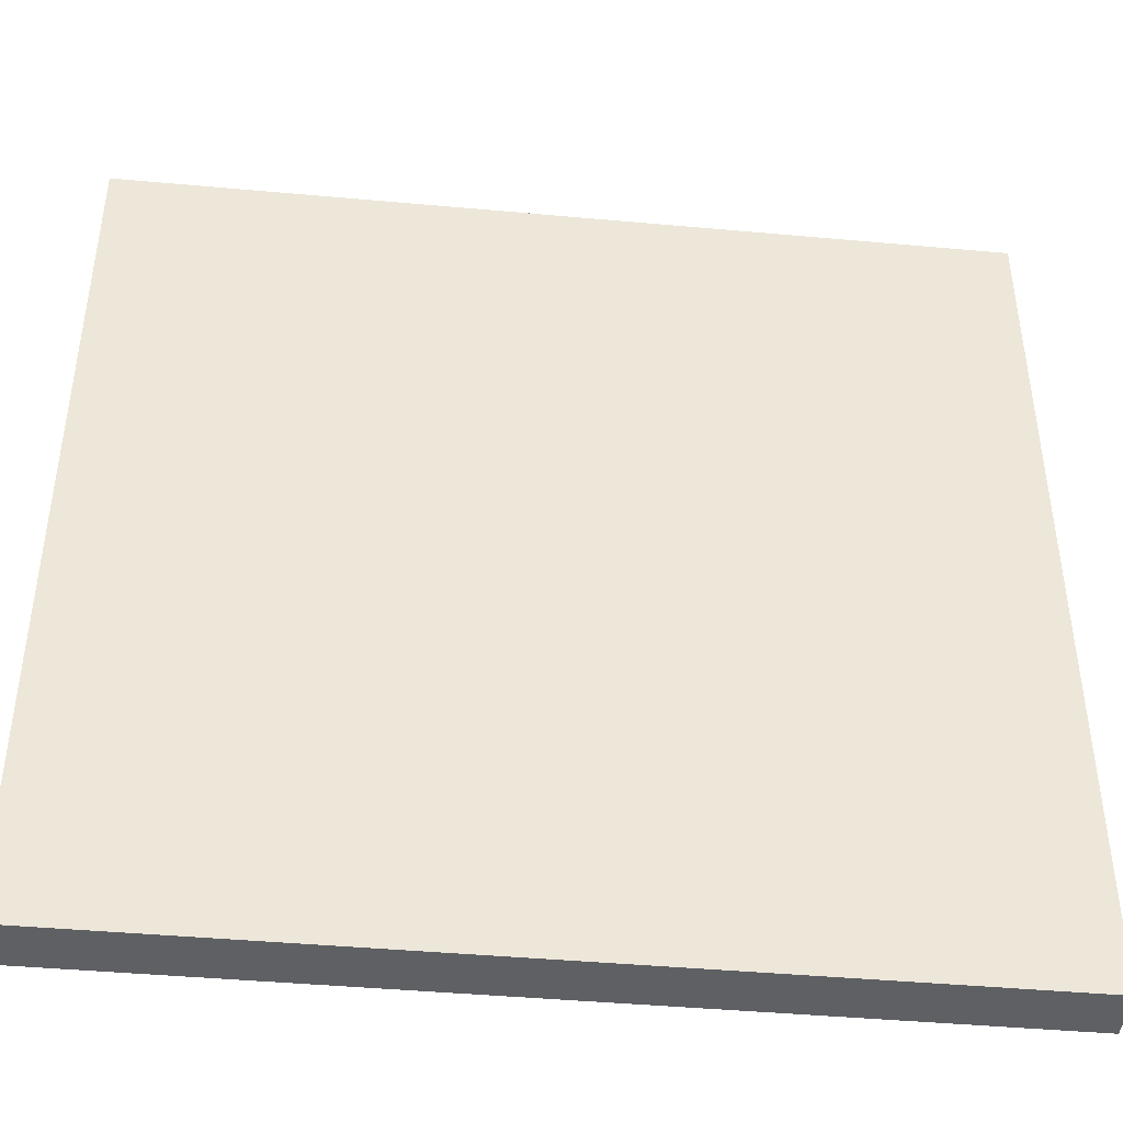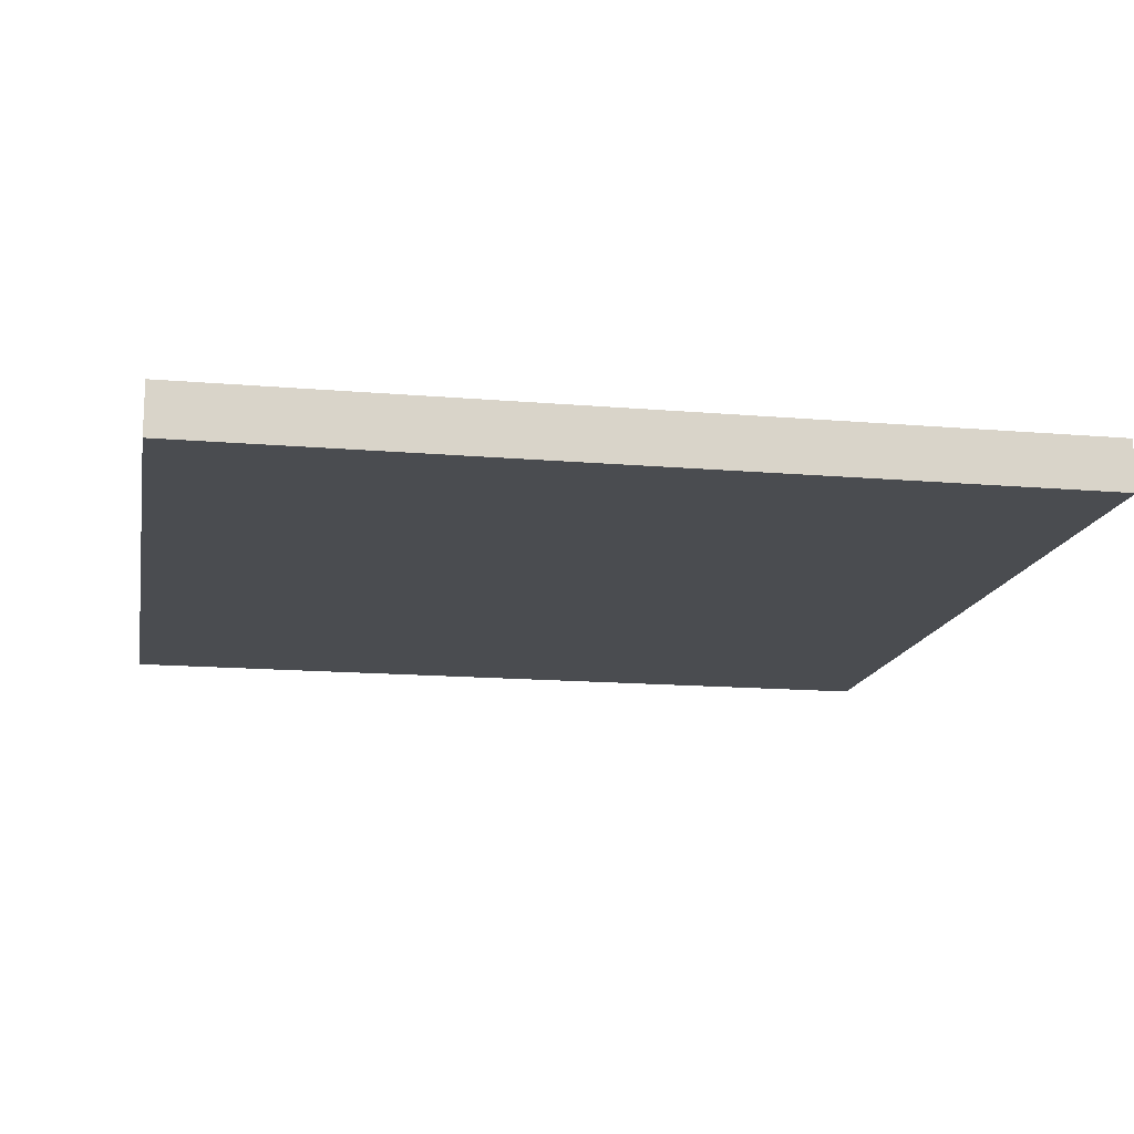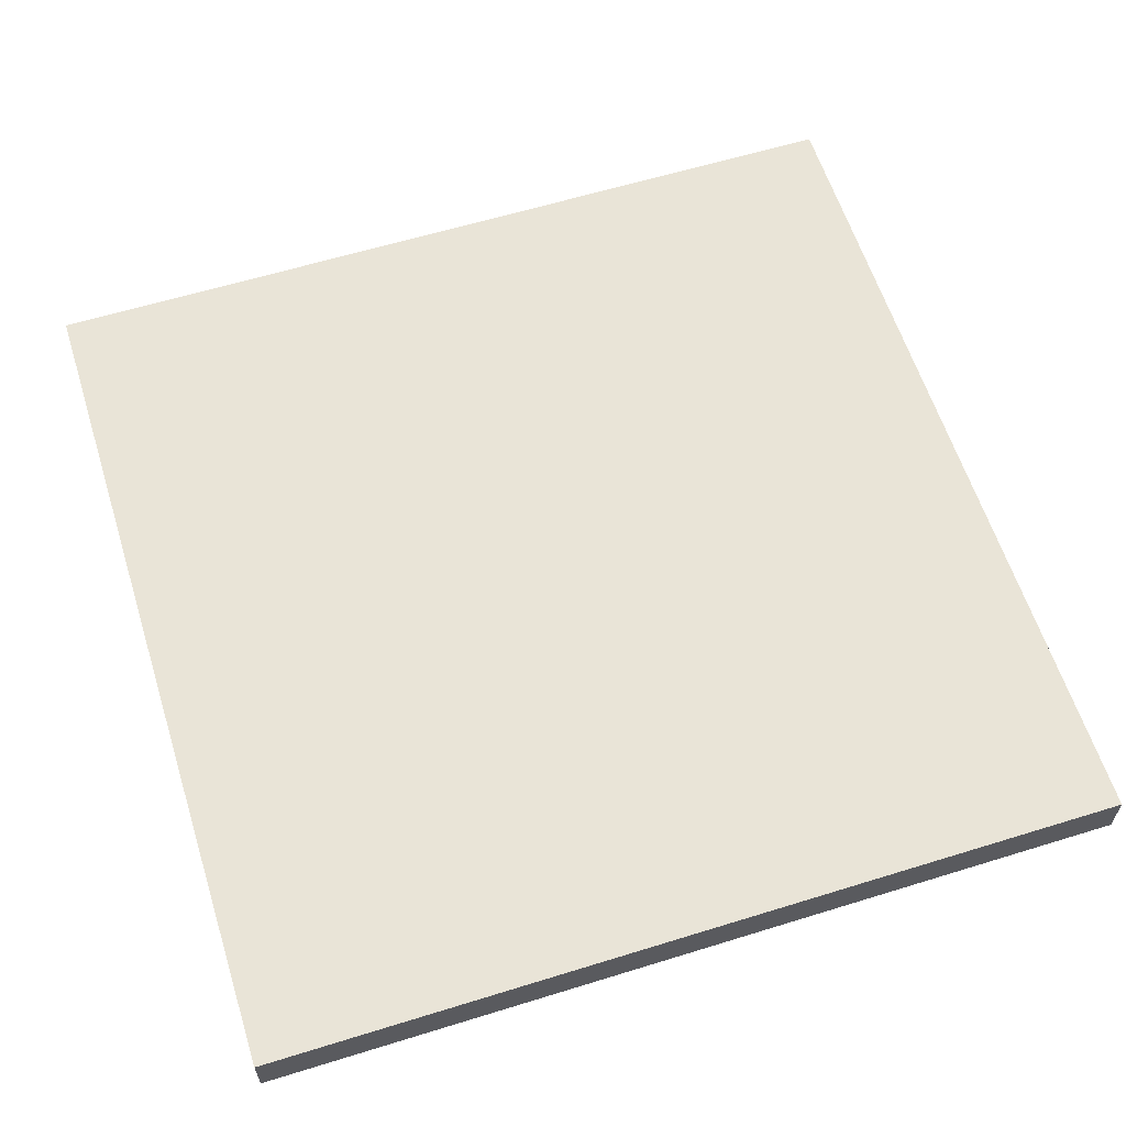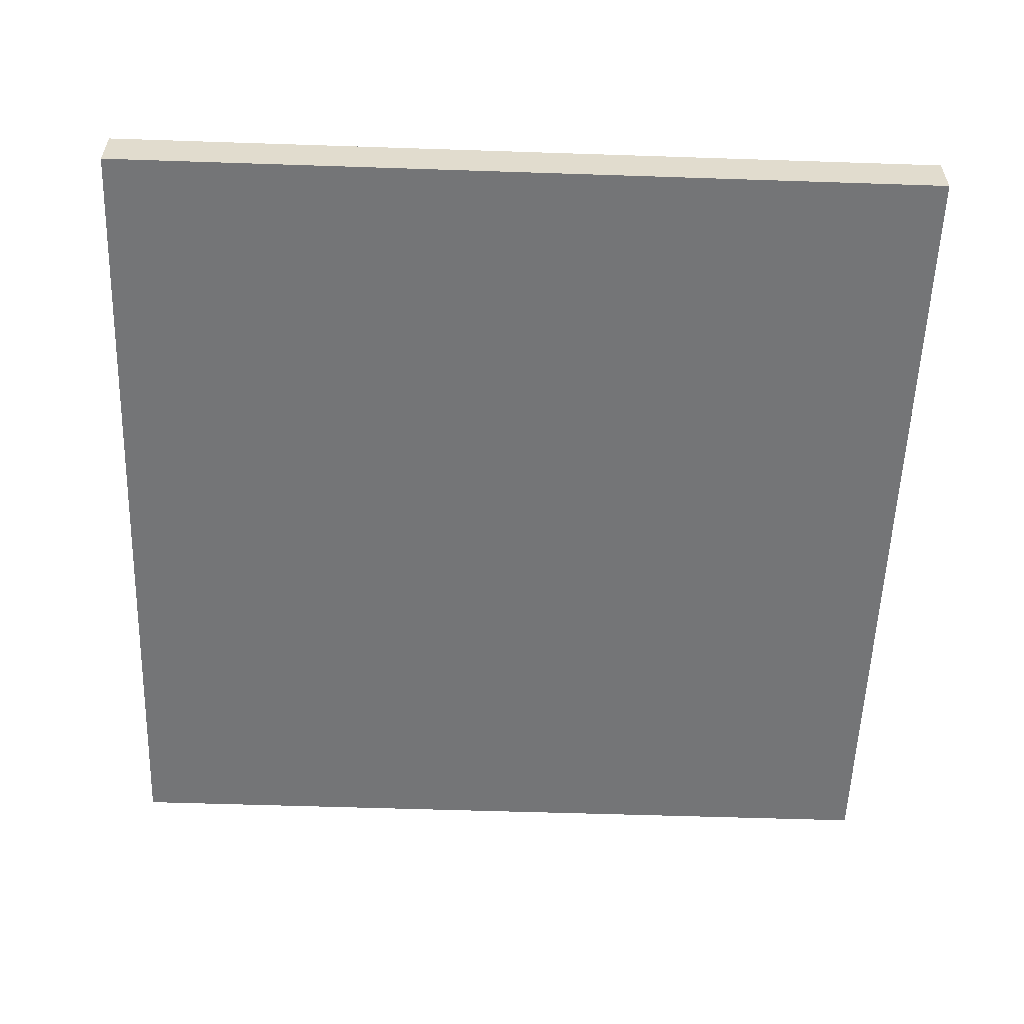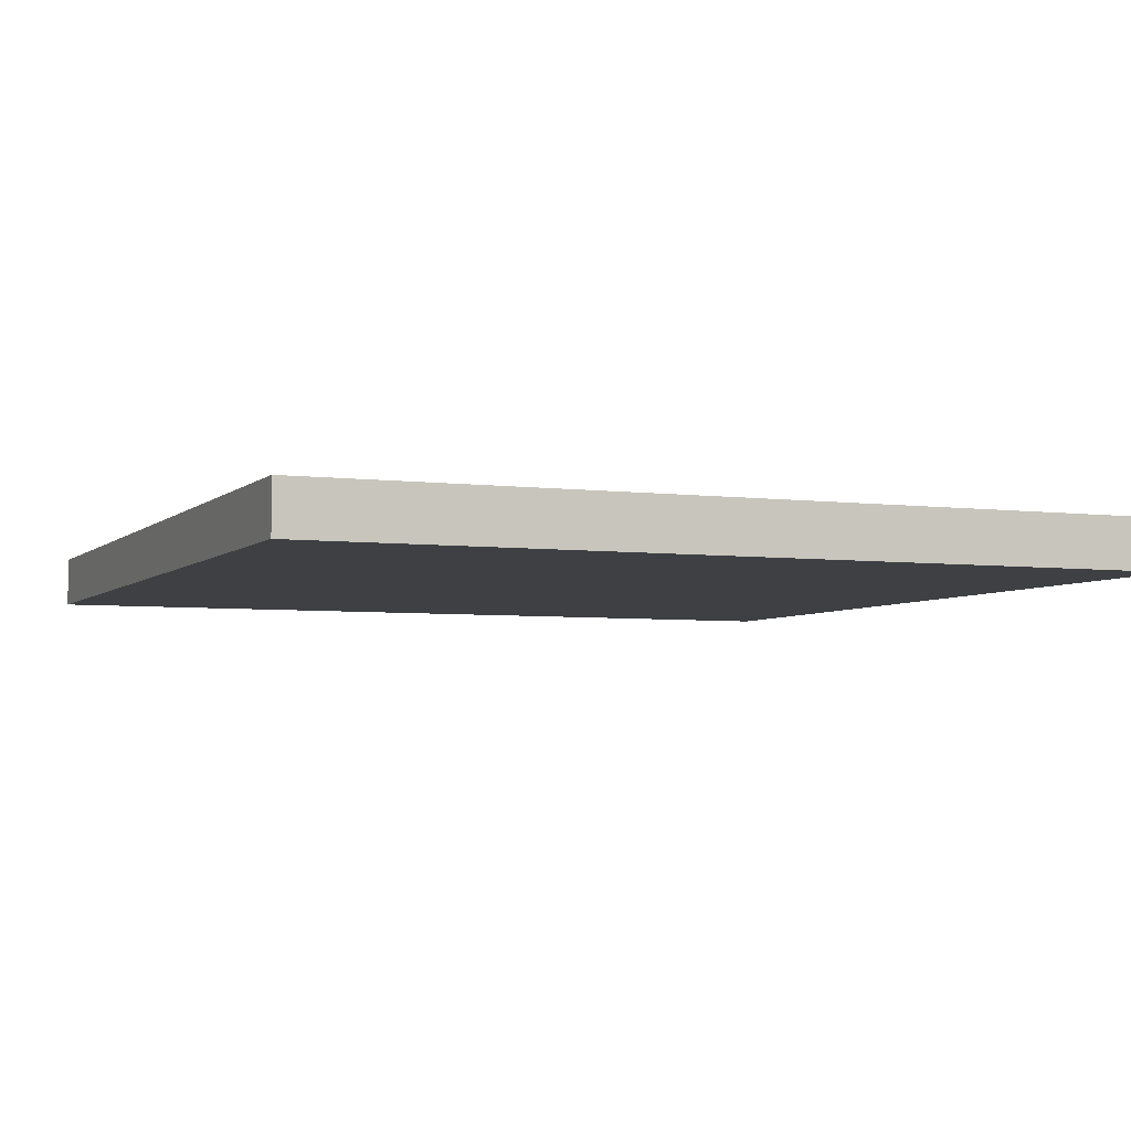
<metadata>
{"format":"obj","ext":"obj","renderer":"f3d","projection":"perspective","resolution":1024,"background":"white","views":[{"elev":-43.6,"azim":-6.1,"up":"+Z"},{"elev":-15.0,"azim":-100.4,"up":"+Y"},{"elev":60.9,"azim":-17.5,"up":"+Y"},{"elev":-56.4,"azim":178.0,"up":"+Y"},{"elev":-4.7,"azim":157.3,"up":"+Y"}]}
</metadata>
<code>
g threecorners
v -8.5 0 8.5
v -8.5 0 7.5
v -8.5 0 6.5
v -8.5 0 4.5
v -8.5 0 3.5
v -8.5 0 -4.5
v -8.5 0 -6.5
v -8.5 0 -7.5
v -8.5 0 -8.5
v -8.5 1 8.5
v -8.5 1 7.5
v -8.5 1 6.5
v -8.5 1 4.5
v -8.5 1 3.5
v -8.5 1 -4.5
v -8.5 1 -6.5
v -8.5 1 -7.5
v -8.5 1 -8.5
v 8.5 0 8.5
v 8.5 0 7.5
v 8.5 0 6.5
v 8.5 0 4.5
v 8.5 0 3.5
v 8.5 0 -8.5
v 8.5 1 8.5
v 8.5 1 7.5
v 8.5 1 6.5
v 8.5 1 4.5
v 8.5 1 3.5
v 8.5 1 -8.5
v -8.5 0 8.5
v -8.5 1 8.5
v -7.5 0 8.5
v -7.5 1 8.5
v -4.5 0 8.5
v -4.5 1 8.5
v -3.5 0 8.5
v -3.5 1 8.5
v 3.5 0 8.5
v 3.5 1 8.5
v 4.5 0 8.5
v 4.5 1 8.5
v 5.5 0 8.5
v 5.5 1 8.5
v 6.5 0 8.5
v 6.5 1 8.5
v 7.5 0 8.5
v 7.5 1 8.5
v 8.5 0 8.5
v 8.5 1 8.5
v -8.5 0 -8.5
v -8.5 1 -8.5
v -7.5 0 -8.5
v -7.5 1 -8.5
v -6.5 0 -8.5
v -6.5 1 -8.5
v -5.5 0 -8.5
v -5.5 1 -8.5
v -4.5 0 -8.5
v -4.5 1 -8.5
v -3.5 0 -8.5
v -3.5 1 -8.5
v 8.5 0 -8.5
v 8.5 1 -8.5
v -8.5 0 8.5
v -7.5 0 8.5
v -4.5 0 8.5
v -3.5 0 8.5
v 3.5 0 8.5
v 4.5 0 8.5
v 5.5 0 8.5
v 6.5 0 8.5
v 7.5 0 8.5
v 8.5 0 8.5
v -8.5 0 7.5
v -7.5 0 7.5
v -6.5 0 7.5
v -5.5 0 7.5
v -4.5 0 7.5
v -3.5 0 7.5
v 3.5 0 7.5
v 4.5 0 7.5
v 5.5 0 7.5
v 6.5 0 7.5
v 7.5 0 7.5
v 8.5 0 7.5
v -8.5 0 6.5
v -7.5 0 6.5
v -6.5 0 6.5
v -5.5 0 6.5
v -4.5 0 6.5
v -3.5 0 6.5
v 0.5 0 6.5
v 1.5 0 6.5
v 5.5 0 6.5
v 6.5 0 6.5
v 7.5 0 6.5
v 8.5 0 6.5
v -7.5 0 5.5
v -6.5 0 5.5
v -5.5 0 5.5
v -4.5 0 5.5
v 0.5 0 5.5
v 1.5 0 5.5
v 5.5 0 5.5
v 6.5 0 5.5
v 7.5 0 5.5
v -8.5 0 4.5
v -7.5 0 4.5
v -6.5 0 4.5
v -5.5 0 4.5
v -4.5 0 4.5
v -3.5 0 4.5
v 4.5 0 4.5
v 5.5 0 4.5
v 6.5 0 4.5
v 7.5 0 4.5
v 8.5 0 4.5
v -8.5 0 3.5
v -7.5 0 3.5
v -6.5 0 3.5
v -5.5 0 3.5
v -4.5 0 3.5
v -3.5 0 3.5
v 4.5 0 3.5
v 5.5 0 3.5
v 6.5 0 3.5
v 7.5 0 3.5
v 8.5 0 3.5
v 5.5 0 2.5
v 6.5 0 2.5
v 1.5 0 1.5
v 2.5 0 1.5
v -7.5 0 0.5
v -6.5 0 0.5
v -5.5 0 0.5
v 1.5 0 0.5
v 2.5 0 0.5
v -7.5 0 -0.5
v -6.5 0 -0.5
v -5.5 0 -0.5
v -2.5 0 -1.5
v -1.5 0 -1.5
v -2.5 0 -2.5
v -1.5 0 -2.5
v -8.5 0 -4.5
v -7.5 0 -4.5
v -6.5 0 -4.5
v -5.5 0 -4.5
v -4.5 0 -4.5
v -3.5 0 -4.5
v -2.5 0 -4.5
v -1.5 0 -4.5
v -7.5 0 -5.5
v -6.5 0 -5.5
v -5.5 0 -5.5
v -4.5 0 -5.5
v -3.5 0 -5.5
v -2.5 0 -5.5
v -1.5 0 -5.5
v -8.5 0 -6.5
v -7.5 0 -6.5
v -6.5 0 -6.5
v -5.5 0 -6.5
v -4.5 0 -6.5
v -3.5 0 -6.5
v -8.5 0 -7.5
v -7.5 0 -7.5
v -6.5 0 -7.5
v -5.5 0 -7.5
v -4.5 0 -7.5
v -3.5 0 -7.5
v -8.5 0 -8.5
v -7.5 0 -8.5
v -6.5 0 -8.5
v -5.5 0 -8.5
v -4.5 0 -8.5
v -3.5 0 -8.5
v 8.5 0 -8.5
v -8.5 1 8.5
v -7.5 1 8.5
v -4.5 1 8.5
v -3.5 1 8.5
v 3.5 1 8.5
v 4.5 1 8.5
v 5.5 1 8.5
v 6.5 1 8.5
v 7.5 1 8.5
v 8.5 1 8.5
v -8.5 1 7.5
v -7.5 1 7.5
v -6.5 1 7.5
v -5.5 1 7.5
v -4.5 1 7.5
v -3.5 1 7.5
v 3.5 1 7.5
v 4.5 1 7.5
v 5.5 1 7.5
v 6.5 1 7.5
v 7.5 1 7.5
v 8.5 1 7.5
v -8.5 1 6.5
v -7.5 1 6.5
v -6.5 1 6.5
v -5.5 1 6.5
v -4.5 1 6.5
v -3.5 1 6.5
v 0.5 1 6.5
v 1.5 1 6.5
v 5.5 1 6.5
v 6.5 1 6.5
v 7.5 1 6.5
v 8.5 1 6.5
v -7.5 1 5.5
v -6.5 1 5.5
v -5.5 1 5.5
v -4.5 1 5.5
v 0.5 1 5.5
v 1.5 1 5.5
v 5.5 1 5.5
v 6.5 1 5.5
v 7.5 1 5.5
v -8.5 1 4.5
v -7.5 1 4.5
v -6.5 1 4.5
v -5.5 1 4.5
v -4.5 1 4.5
v -3.5 1 4.5
v 4.5 1 4.5
v 5.5 1 4.5
v 6.5 1 4.5
v 7.5 1 4.5
v 8.5 1 4.5
v -8.5 1 3.5
v -7.5 1 3.5
v -6.5 1 3.5
v -5.5 1 3.5
v -4.5 1 3.5
v -3.5 1 3.5
v 4.5 1 3.5
v 5.5 1 3.5
v 6.5 1 3.5
v 7.5 1 3.5
v 8.5 1 3.5
v 5.5 1 2.5
v 6.5 1 2.5
v 1.5 1 1.5
v 2.5 1 1.5
v -7.5 1 0.5
v -6.5 1 0.5
v -5.5 1 0.5
v 1.5 1 0.5
v 2.5 1 0.5
v -7.5 1 -0.5
v -6.5 1 -0.5
v -5.5 1 -0.5
v -2.5 1 -1.5
v -1.5 1 -1.5
v -2.5 1 -2.5
v -1.5 1 -2.5
v -8.5 1 -4.5
v -7.5 1 -4.5
v -6.5 1 -4.5
v -5.5 1 -4.5
v -4.5 1 -4.5
v -3.5 1 -4.5
v -2.5 1 -4.5
v -1.5 1 -4.5
v -7.5 1 -5.5
v -6.5 1 -5.5
v -5.5 1 -5.5
v -4.5 1 -5.5
v -3.5 1 -5.5
v -2.5 1 -5.5
v -1.5 1 -5.5
v -8.5 1 -6.5
v -7.5 1 -6.5
v -6.5 1 -6.5
v -5.5 1 -6.5
v -4.5 1 -6.5
v -3.5 1 -6.5
v -8.5 1 -7.5
v -7.5 1 -7.5
v -6.5 1 -7.5
v -5.5 1 -7.5
v -4.5 1 -7.5
v -3.5 1 -7.5
v -8.5 1 -8.5
v -7.5 1 -8.5
v -6.5 1 -8.5
v -5.5 1 -8.5
v -4.5 1 -8.5
v -3.5 1 -8.5
v 8.5 1 -8.5
f 10 2 1
f 11 3 2
f 11 2 10
f 12 4 3
f 12 3 11
f 13 5 4
f 13 4 12
f 14 6 5
f 14 5 13
f 15 7 6
f 15 6 14
f 16 8 7
f 16 7 15
f 17 9 8
f 17 8 16
f 18 9 17
f 19 20 25
f 20 21 26
f 25 20 26
f 21 22 27
f 26 21 27
f 22 23 28
f 27 22 28
f 23 24 29
f 28 23 29
f 29 24 30
f 33 32 31
f 34 32 33
f 35 34 33
f 36 34 35
f 37 36 35
f 38 36 37
f 39 38 37
f 40 38 39
f 41 40 39
f 42 40 41
f 43 42 41
f 44 42 43
f 45 44 43
f 46 44 45
f 47 46 45
f 48 46 47
f 49 48 47
f 50 48 49
f 51 52 53
f 53 52 54
f 53 54 55
f 55 54 56
f 55 56 57
f 57 56 58
f 57 58 59
f 59 58 60
f 59 60 61
f 61 60 62
f 61 62 63
f 63 62 64
f 75 66 65
f 76 67 66
f 76 66 75
f 77 67 76
f 78 67 77
f 79 68 67
f 79 67 78
f 80 69 68
f 80 68 79
f 81 70 69
f 81 69 80
f 82 71 70
f 82 70 81
f 83 72 71
f 83 71 82
f 84 73 72
f 84 72 83
f 85 74 73
f 85 73 84
f 86 74 85
f 87 76 75
f 88 77 76
f 88 76 87
f 89 78 77
f 89 77 88
f 90 79 78
f 90 78 89
f 91 80 79
f 91 79 90
f 92 81 80
f 92 80 91
f 92 82 81
f 93 82 92
f 94 82 93
f 95 84 83
f 95 83 82
f 96 85 84
f 96 84 95
f 97 86 85
f 97 85 96
f 98 86 97
f 99 88 87
f 99 89 88
f 100 90 89
f 100 89 99
f 101 91 90
f 101 90 100
f 102 92 91
f 102 91 101
f 103 94 93
f 103 93 92
f 104 82 94
f 104 94 103
f 105 96 95
f 105 95 82
f 106 97 96
f 106 96 105
f 107 98 97
f 107 97 106
f 108 99 87
f 109 100 99
f 109 99 108
f 110 101 100
f 110 100 109
f 111 102 101
f 111 101 110
f 112 92 102
f 112 102 111
f 113 103 92
f 113 92 112
f 113 104 103
f 114 82 104
f 114 104 113
f 114 105 82
f 115 106 105
f 115 105 114
f 116 107 106
f 116 106 115
f 117 98 107
f 117 107 116
f 118 98 117
f 119 109 108
f 120 110 109
f 120 109 119
f 121 111 110
f 121 110 120
f 122 112 111
f 122 111 121
f 123 113 112
f 123 112 122
f 124 114 113
f 124 113 123
f 125 115 114
f 125 114 124
f 126 116 115
f 126 115 125
f 127 117 116
f 127 116 126
f 128 118 117
f 128 117 127
f 129 118 128
f 130 121 120
f 130 123 122
f 130 125 124
f 130 122 121
f 130 127 126
f 130 126 125
f 130 120 119
f 130 124 123
f 131 129 128
f 131 127 130
f 131 128 127
f 132 130 119
f 132 131 130
f 133 131 132
f 134 132 119
f 135 132 134
f 136 132 135
f 137 133 132
f 137 132 136
f 138 131 133
f 138 133 137
f 139 134 119
f 139 135 134
f 140 136 135
f 140 135 139
f 141 137 136
f 141 136 140
f 141 138 137
f 142 140 139
f 142 138 141
f 142 141 140
f 143 138 142
f 144 142 139
f 144 143 142
f 145 138 143
f 145 143 144
f 146 139 119
f 146 144 139
f 146 145 144
f 147 145 146
f 148 145 147
f 149 145 148
f 150 145 149
f 151 145 150
f 152 145 151
f 153 138 145
f 153 145 152
f 154 147 146
f 154 148 147
f 155 149 148
f 155 148 154
f 156 150 149
f 156 149 155
f 157 151 150
f 157 150 156
f 158 152 151
f 158 151 157
f 159 153 152
f 159 152 158
f 160 138 153
f 160 153 159
f 161 154 146
f 162 155 154
f 162 154 161
f 163 156 155
f 163 155 162
f 164 157 156
f 164 156 163
f 165 158 157
f 165 157 164
f 166 159 158
f 166 158 165
f 166 160 159
f 167 162 161
f 168 163 162
f 168 162 167
f 169 165 164
f 169 163 168
f 169 164 163
f 170 165 169
f 171 166 165
f 171 165 170
f 172 160 166
f 172 166 171
f 173 168 167
f 174 169 168
f 174 168 173
f 175 170 169
f 175 169 174
f 176 171 170
f 176 170 175
f 177 172 171
f 177 171 176
f 178 160 172
f 178 172 177
f 179 129 131
f 179 160 178
f 179 131 138
f 179 138 160
f 180 181 190
f 181 182 191
f 190 181 191
f 191 182 192
f 192 182 193
f 182 183 194
f 193 182 194
f 183 184 195
f 194 183 195
f 184 185 196
f 195 184 196
f 185 186 197
f 196 185 197
f 186 187 198
f 197 186 198
f 187 188 199
f 198 187 199
f 188 189 200
f 199 188 200
f 200 189 201
f 190 191 202
f 191 192 203
f 202 191 203
f 192 193 204
f 203 192 204
f 193 194 205
f 204 193 205
f 194 195 206
f 205 194 206
f 195 196 207
f 206 195 207
f 196 197 207
f 207 197 208
f 208 197 209
f 198 199 210
f 197 198 210
f 199 200 211
f 210 199 211
f 200 201 212
f 211 200 212
f 212 201 213
f 202 203 214
f 203 204 214
f 204 205 215
f 214 204 215
f 205 206 216
f 215 205 216
f 206 207 217
f 216 206 217
f 208 209 218
f 207 208 218
f 209 197 219
f 218 209 219
f 210 211 220
f 197 210 220
f 211 212 221
f 220 211 221
f 212 213 222
f 221 212 222
f 202 214 223
f 214 215 224
f 223 214 224
f 215 216 225
f 224 215 225
f 216 217 226
f 225 216 226
f 217 207 227
f 226 217 227
f 207 218 228
f 227 207 228
f 218 219 228
f 219 197 229
f 228 219 229
f 197 220 229
f 220 221 230
f 229 220 230
f 221 222 231
f 230 221 231
f 222 213 232
f 231 222 232
f 232 213 233
f 223 224 234
f 224 225 235
f 234 224 235
f 225 226 236
f 235 225 236
f 226 227 237
f 236 226 237
f 227 228 238
f 237 227 238
f 228 229 239
f 238 228 239
f 229 230 240
f 239 229 240
f 230 231 241
f 240 230 241
f 231 232 242
f 241 231 242
f 232 233 243
f 242 232 243
f 243 233 244
f 235 236 245
f 237 238 245
f 239 240 245
f 236 237 245
f 241 242 245
f 240 241 245
f 234 235 245
f 238 239 245
f 243 244 246
f 245 242 246
f 242 243 246
f 234 245 247
f 245 246 247
f 247 246 248
f 234 247 249
f 249 247 250
f 250 247 251
f 247 248 252
f 251 247 252
f 248 246 253
f 252 248 253
f 234 249 254
f 249 250 254
f 250 251 255
f 254 250 255
f 251 252 256
f 255 251 256
f 252 253 256
f 254 255 257
f 256 253 257
f 255 256 257
f 257 253 258
f 254 257 259
f 257 258 259
f 258 253 260
f 259 258 260
f 234 254 261
f 254 259 261
f 259 260 261
f 261 260 262
f 262 260 263
f 263 260 264
f 264 260 265
f 265 260 266
f 266 260 267
f 260 253 268
f 267 260 268
f 261 262 269
f 262 263 269
f 263 264 270
f 269 263 270
f 264 265 271
f 270 264 271
f 265 266 272
f 271 265 272
f 266 267 273
f 272 266 273
f 267 268 274
f 273 267 274
f 268 253 275
f 274 268 275
f 261 269 276
f 269 270 277
f 276 269 277
f 270 271 278
f 277 270 278
f 271 272 279
f 278 271 279
f 272 273 280
f 279 272 280
f 273 274 281
f 280 273 281
f 274 275 281
f 276 277 282
f 277 278 283
f 282 277 283
f 279 280 284
f 283 278 284
f 278 279 284
f 284 280 285
f 280 281 286
f 285 280 286
f 281 275 287
f 286 281 287
f 282 283 288
f 283 284 289
f 288 283 289
f 284 285 290
f 289 284 290
f 285 286 291
f 290 285 291
f 286 287 292
f 291 286 292
f 287 275 293
f 292 287 293
f 246 244 294
f 293 275 294
f 253 246 294
f 275 253 294

</code>
